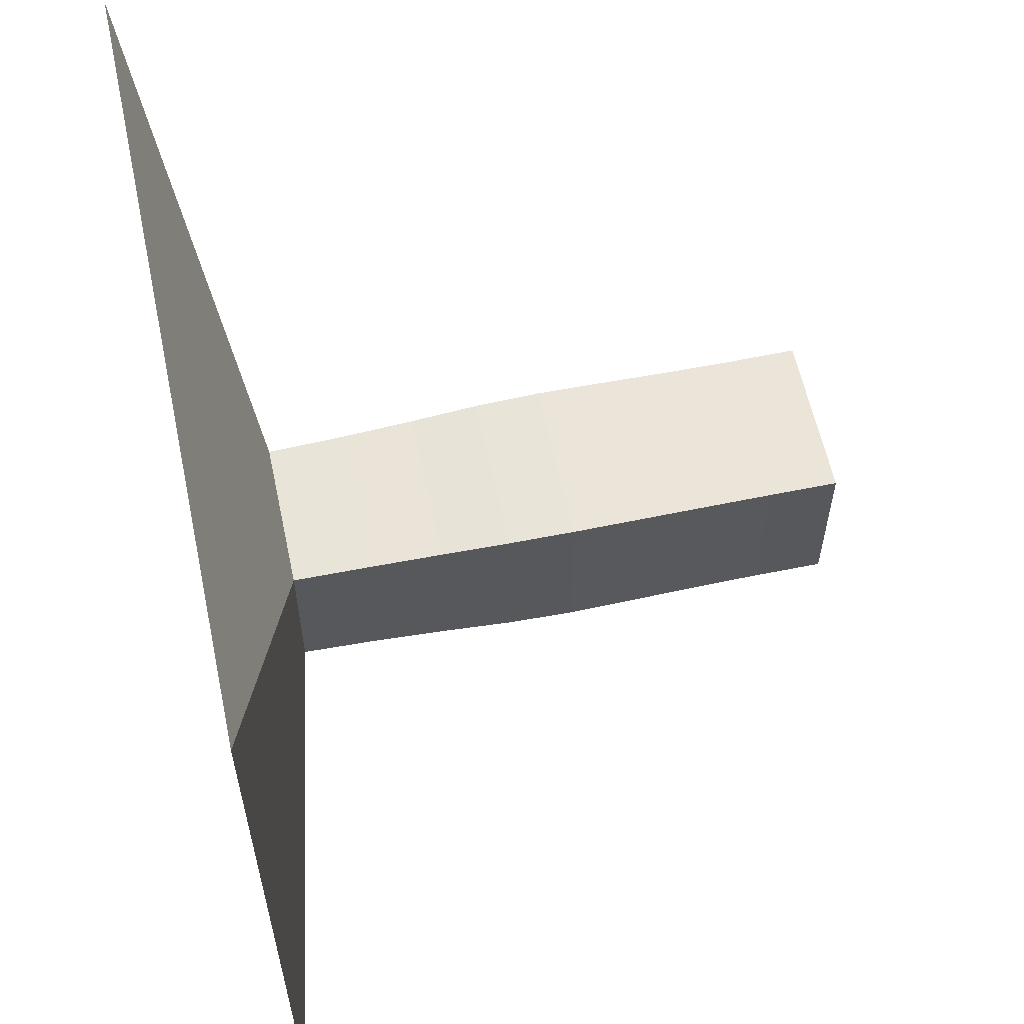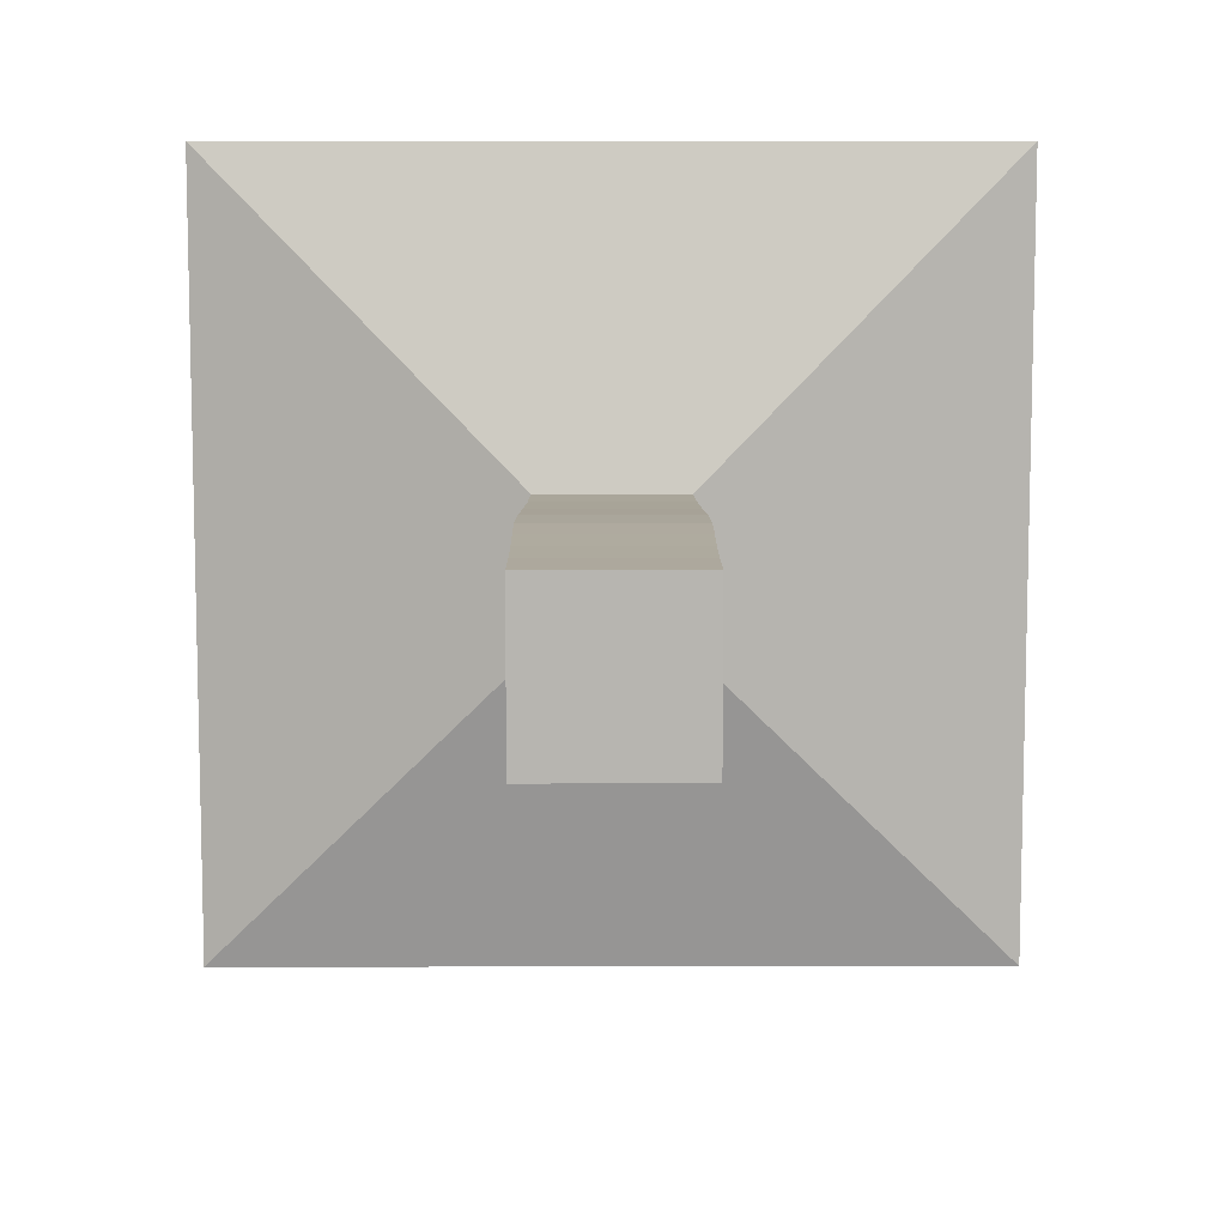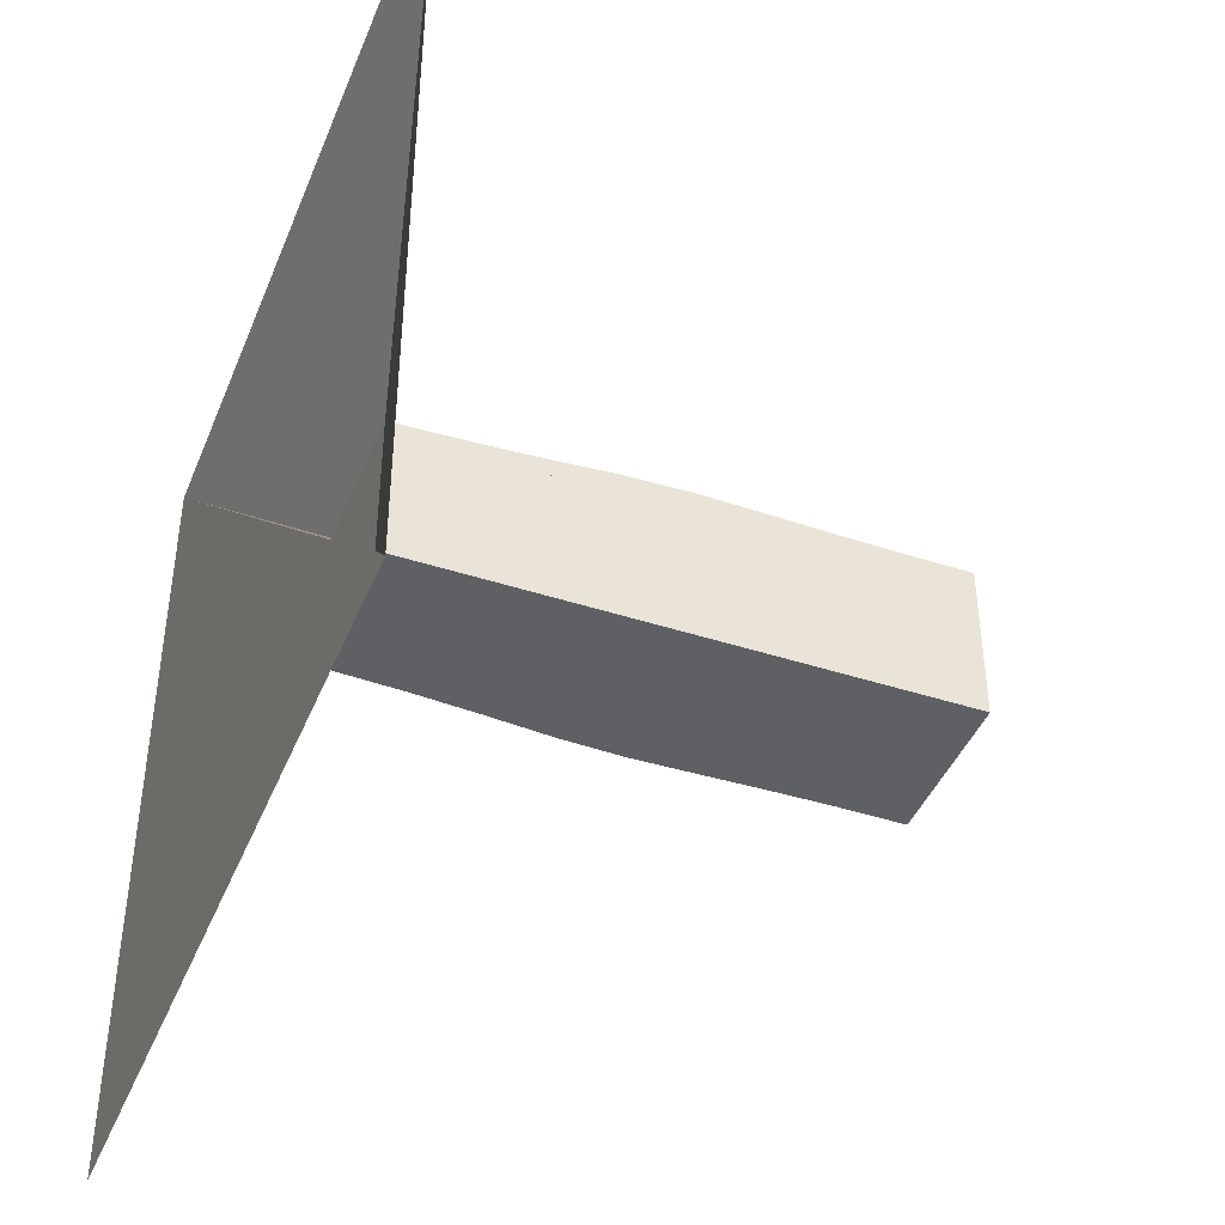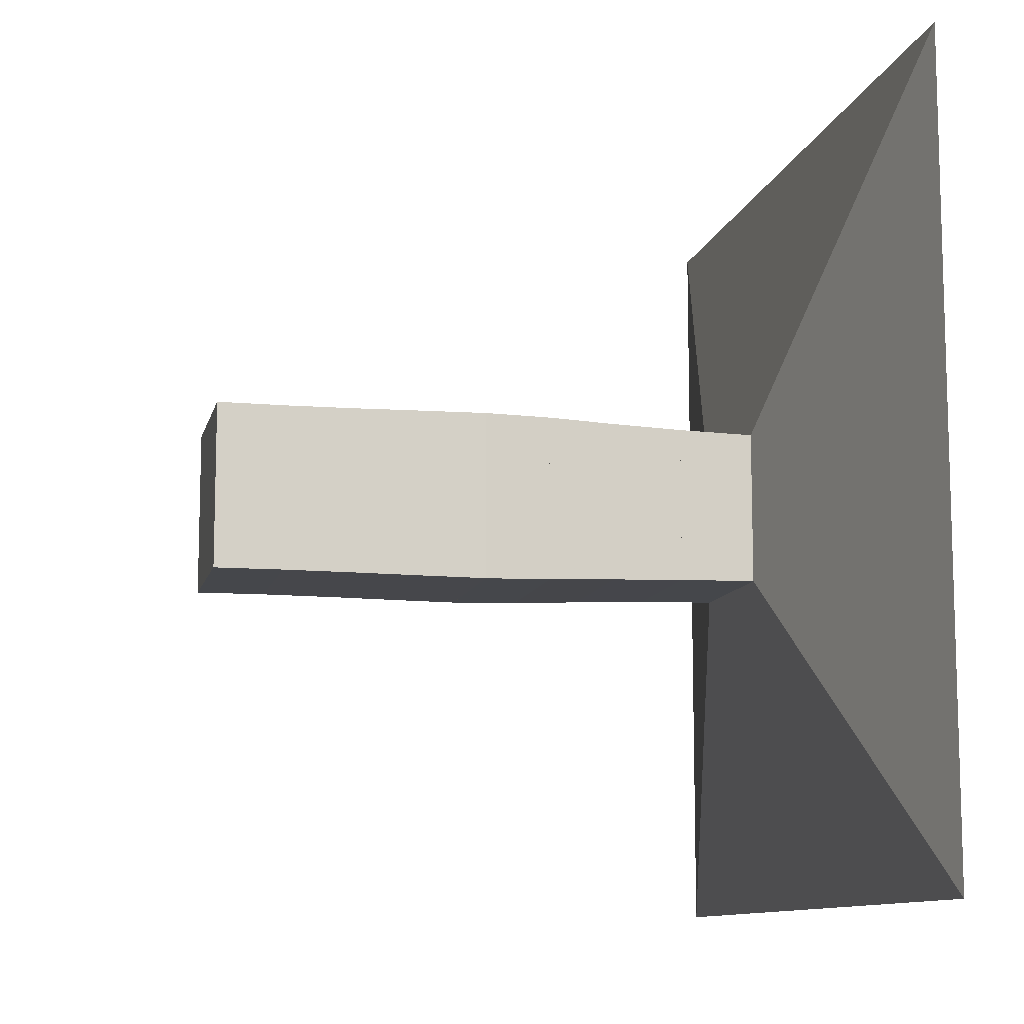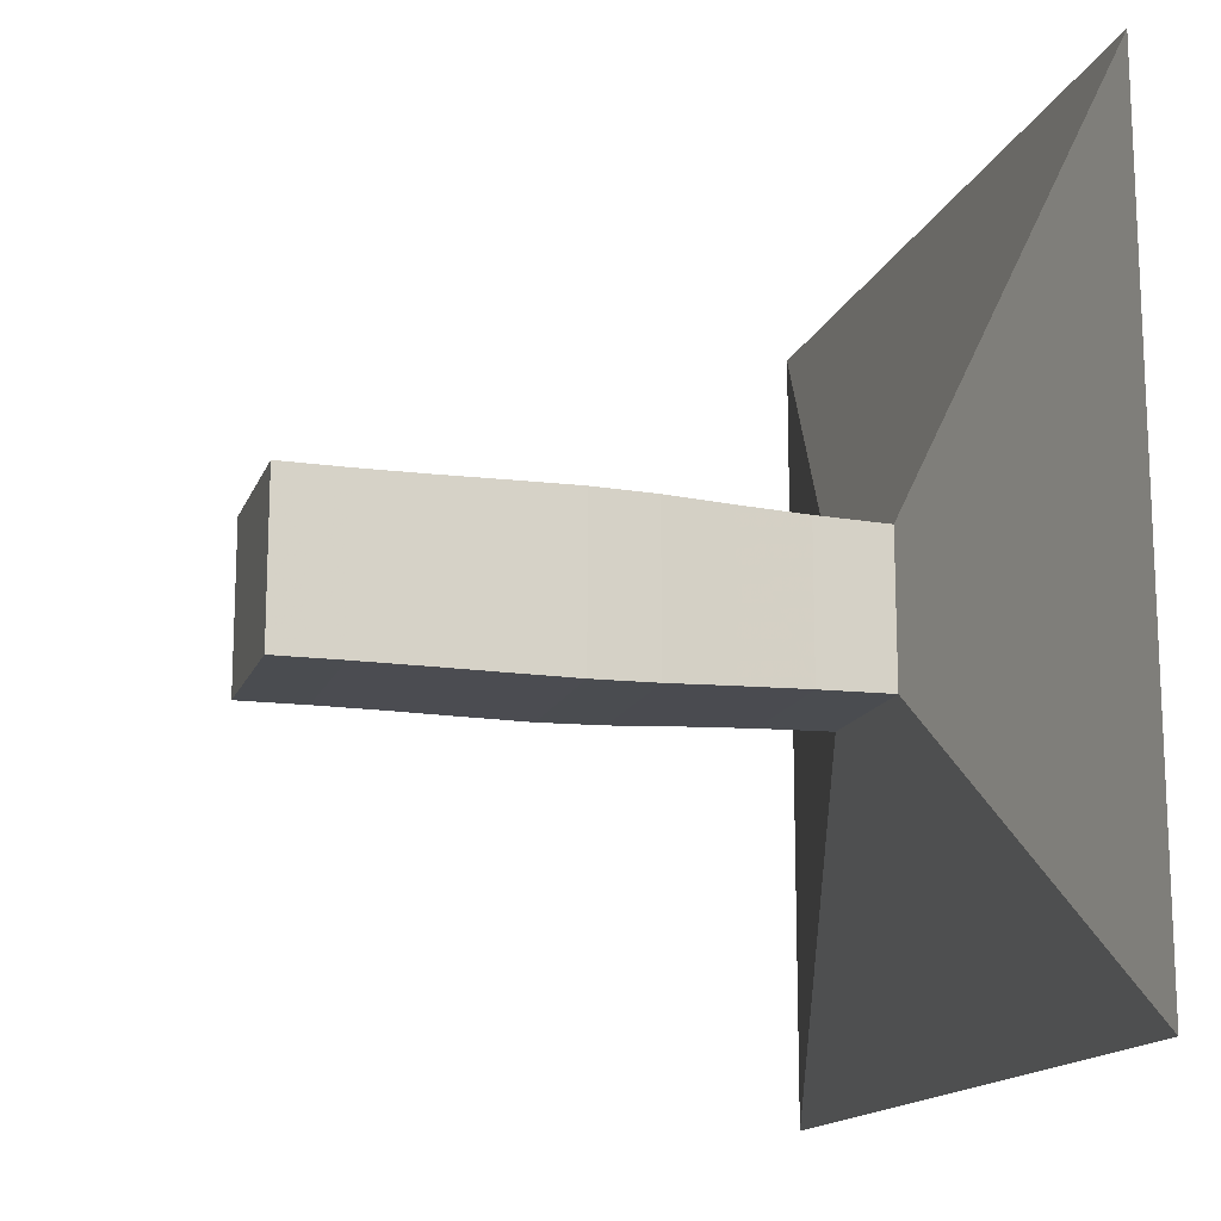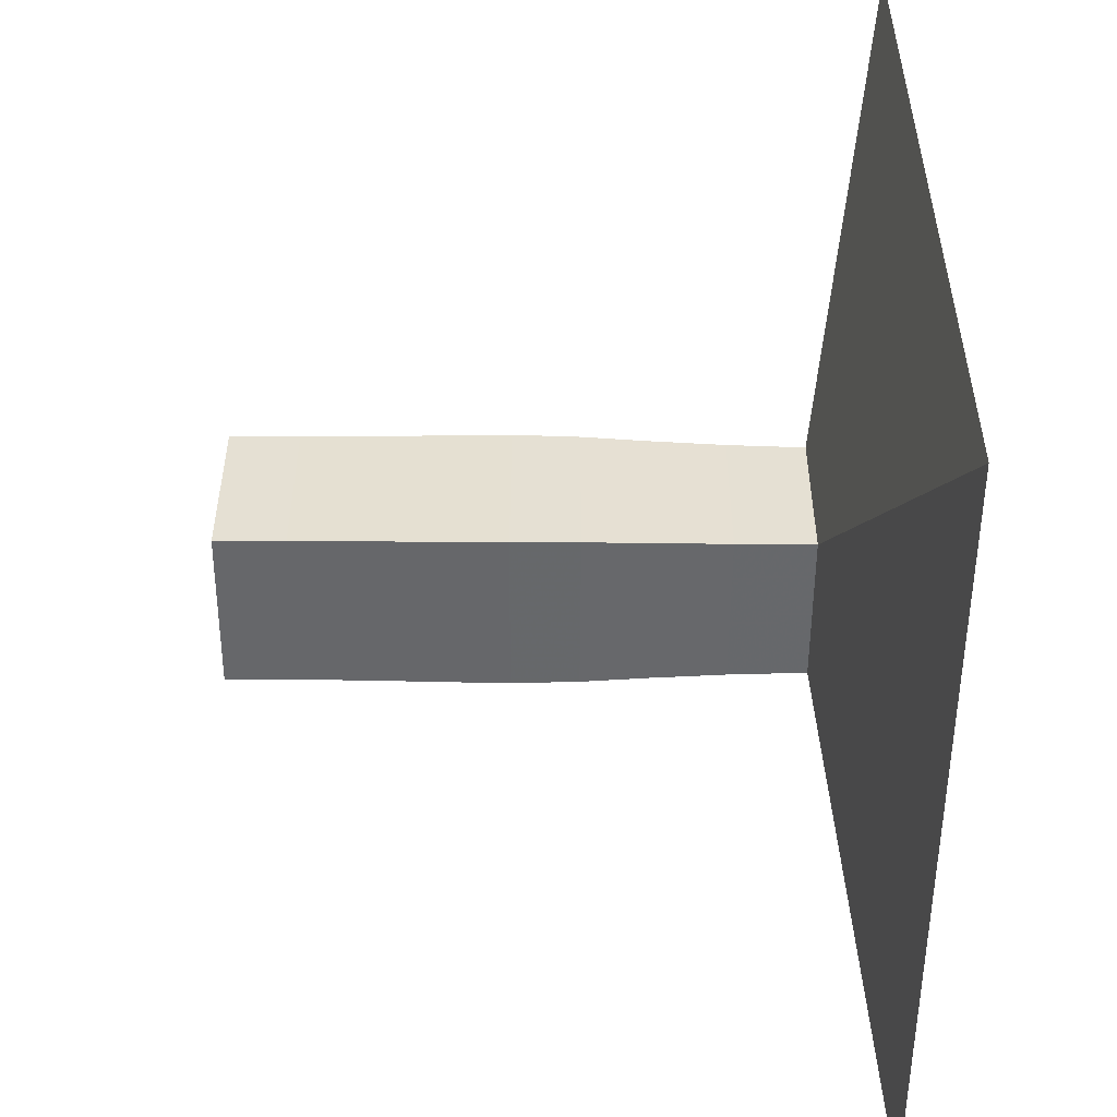
<metadata>
{"format":"obj","ext":"obj","renderer":"f3d","projection":"perspective","resolution":1024,"background":"white","views":[{"elev":59.3,"azim":-12.0,"up":"+Z"},{"elev":8.9,"azim":89.8,"up":"+Z"},{"elev":-42.8,"azim":-21.2,"up":"+Y"},{"elev":-10.6,"azim":167.5,"up":"+Z"},{"elev":-15.2,"azim":163.6,"up":"+Z"},{"elev":-52.2,"azim":179.7,"up":"+Y"}]}
</metadata>
<code>
v 0 -1 -1
v 0 -1 1
v 0 1 1
v 0 1 -1
v 0.1959 -0.1883 -0.1883
v 0.1959 -0.1883 0.1883
v 0.1959 0.1883 0.1883
v 0.1959 0.1883 -0.1883
v 0.3843 -0.192 -0.192
v 0.3843 -0.192 0.192
v 0.3843 0.192 0.192
v 0.3843 0.192 -0.192
v 0.5617 -0.1979 -0.1979
v 0.5617 -0.1979 0.1979
v 0.5617 0.1979 0.1979
v 0.5617 0.1979 -0.1979
v 0.7275 -0.2047 -0.2047
v 0.7275 -0.2047 0.2047
v 0.7275 0.2047 0.2047
v 0.7275 0.2047 -0.2047
v 0.8887 -0.2075 -0.2075
v 0.8887 -0.2075 0.2075
v 0.8887 0.2075 0.2075
v 0.8887 0.2075 -0.2075
v 1.052 -0.206 -0.206
v 1.052 -0.206 0.206
v 1.052 0.206 0.206
v 1.052 0.206 -0.206
v 1.219 -0.204 -0.204
v 1.219 -0.204 0.204
v 1.219 0.204 0.204
v 1.219 0.204 -0.204
v 1.388 -0.203 -0.203
v 1.388 -0.203 0.203
v 1.388 0.203 0.203
v 1.388 0.203 -0.203
v 1.555 -0.2036 -0.2036
v 1.555 -0.2036 0.2036
v 1.555 0.2036 0.2036
v 1.555 0.2036 -0.2036
f 1 2 4 5
f 5 6 7 8
f 5 6 2 1
f 6 7 3 2
f 7 8 4 3
f 8 5 1 4
f 9 10 11 12
f 9 10 6 5
f 10 11 7 6
f 11 12 8 7
f 12 9 5 8
f 13 14 15 16
f 13 14 10 9
f 14 15 11 10
f 15 16 12 11
f 16 13 9 12
f 17 18 19 20
f 17 18 14 13
f 18 19 15 14
f 19 20 16 15
f 20 17 13 16
f 21 22 23 24
f 21 22 18 17
f 22 23 19 18
f 23 24 20 19
f 24 21 17 20
f 25 26 27 28
f 25 26 22 21
f 26 27 23 22
f 27 28 24 23
f 28 25 21 24
f 29 30 31 32
f 29 30 26 25
f 30 31 27 26
f 31 32 28 27
f 32 29 25 28
f 33 34 35 36
f 33 34 30 29
f 34 35 31 30
f 35 36 32 31
f 36 33 29 32
f 37 38 39 40
f 37 38 34 33
f 38 39 35 34
f 39 40 36 35
f 40 37 33 36

</code>
